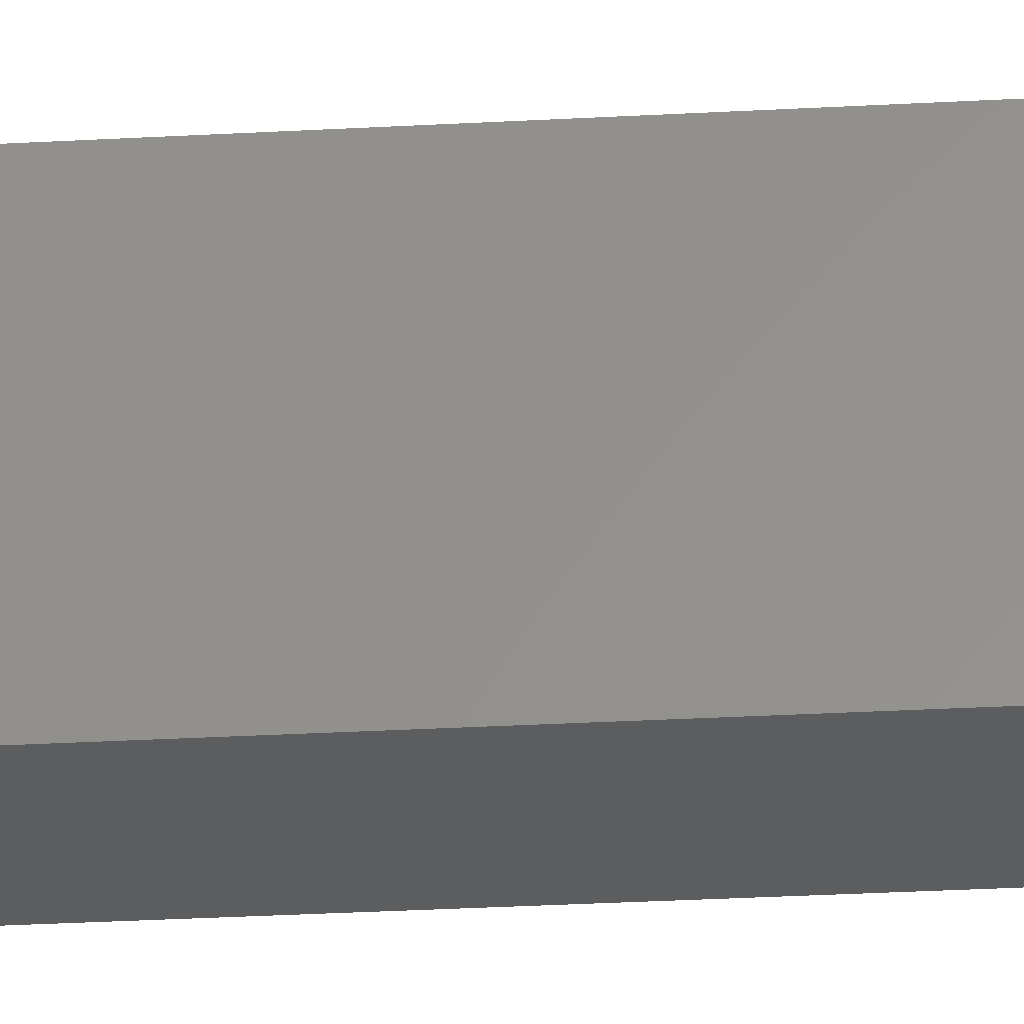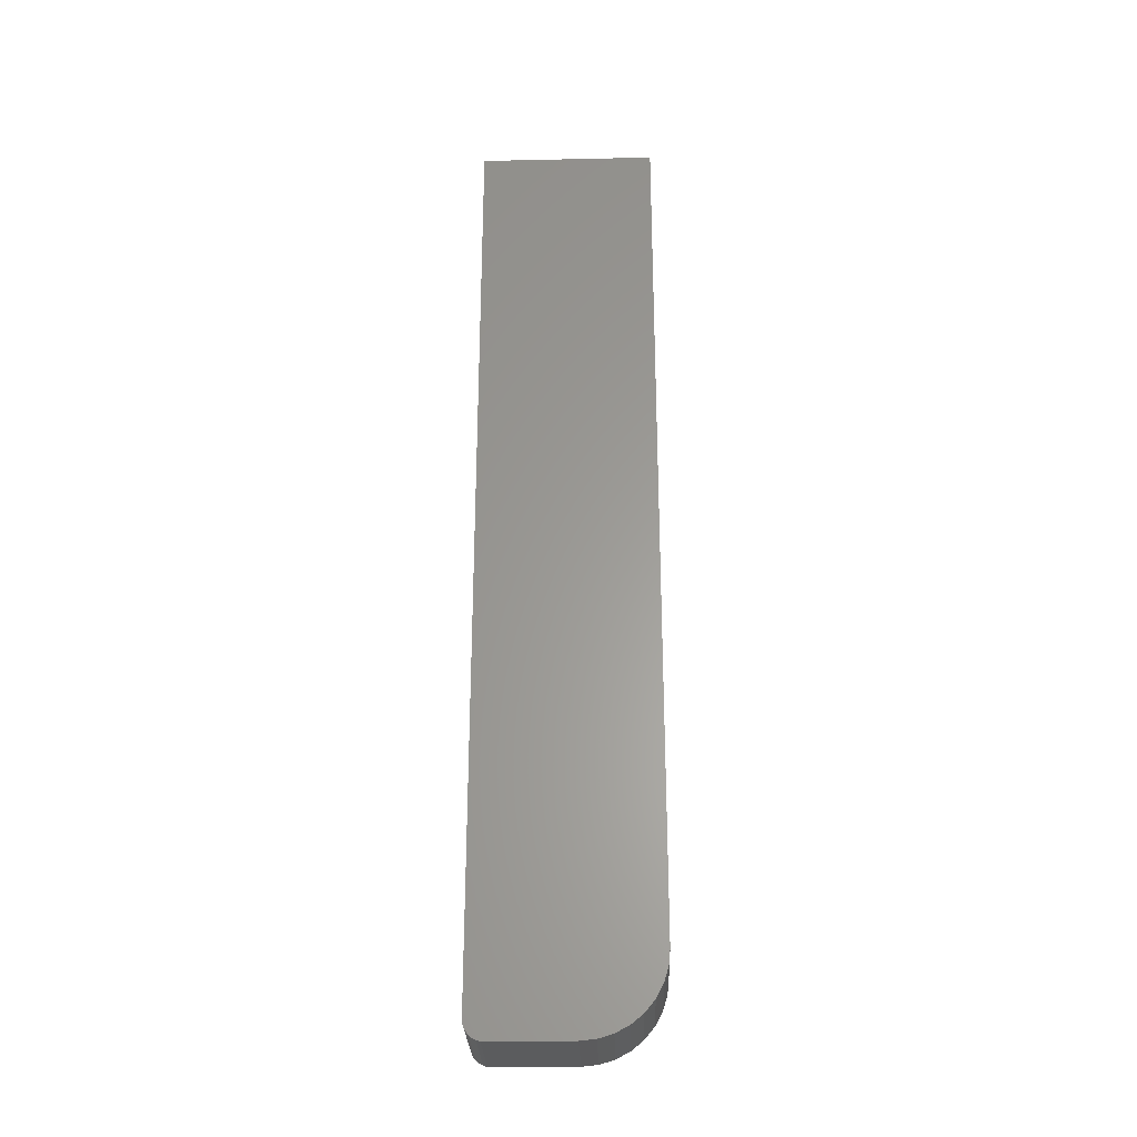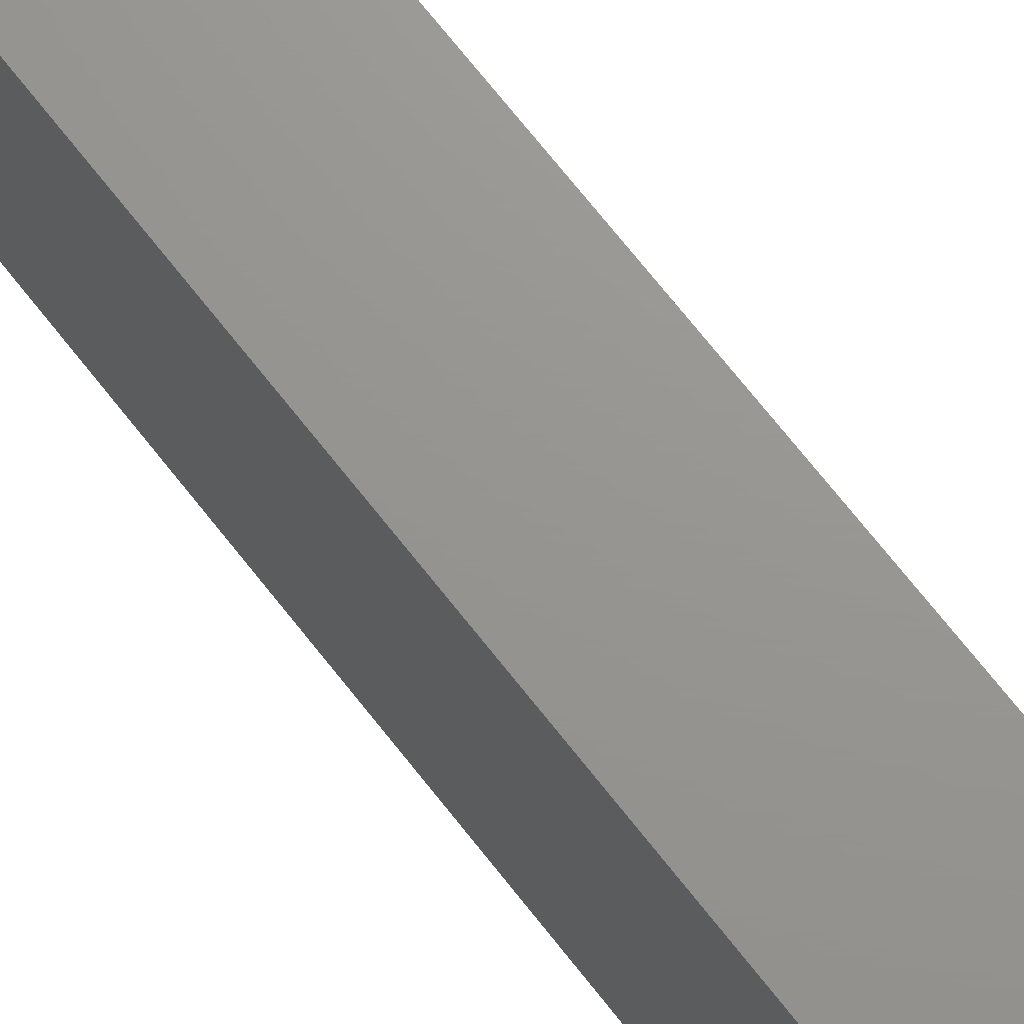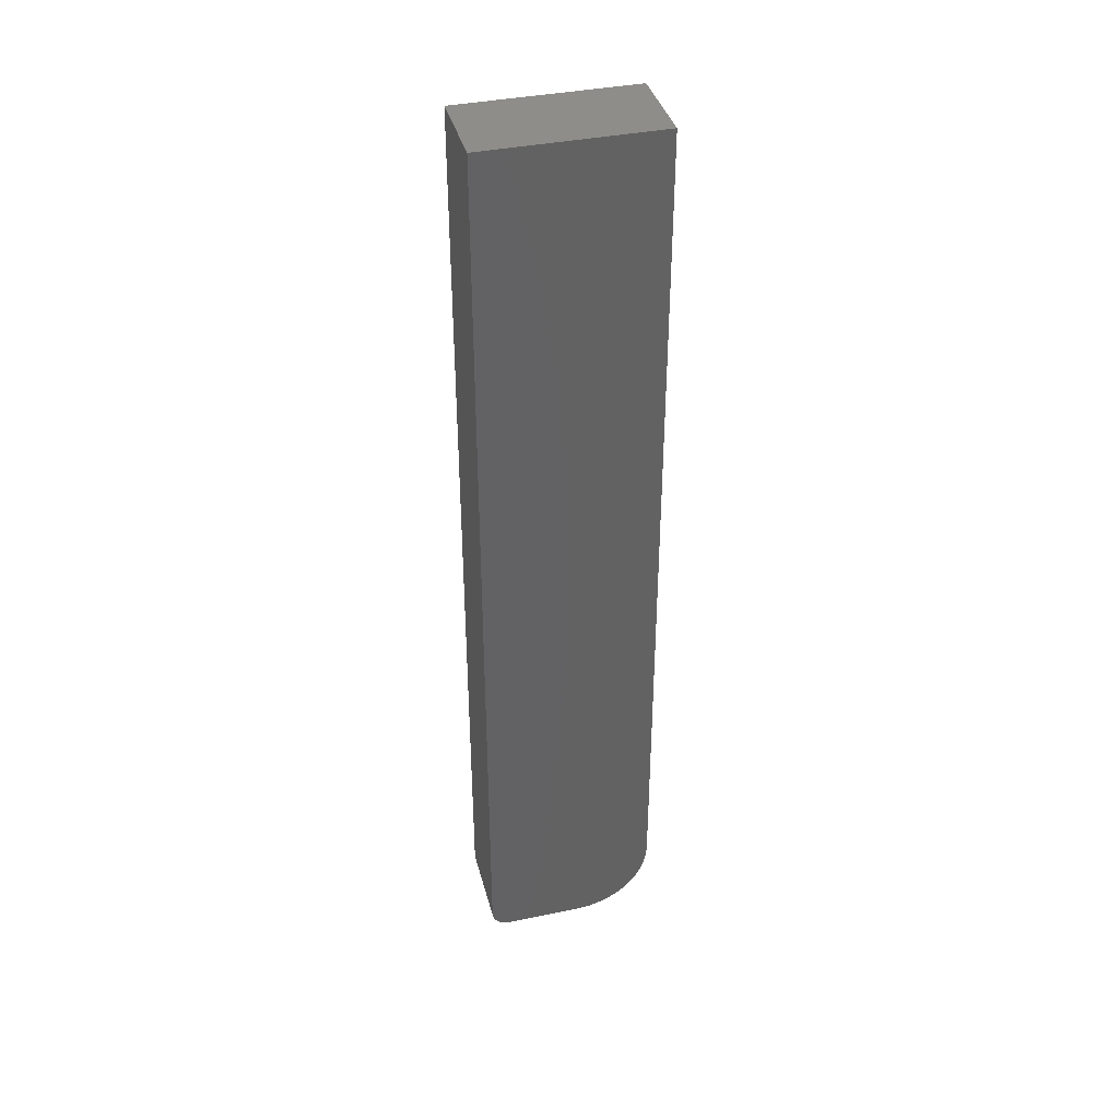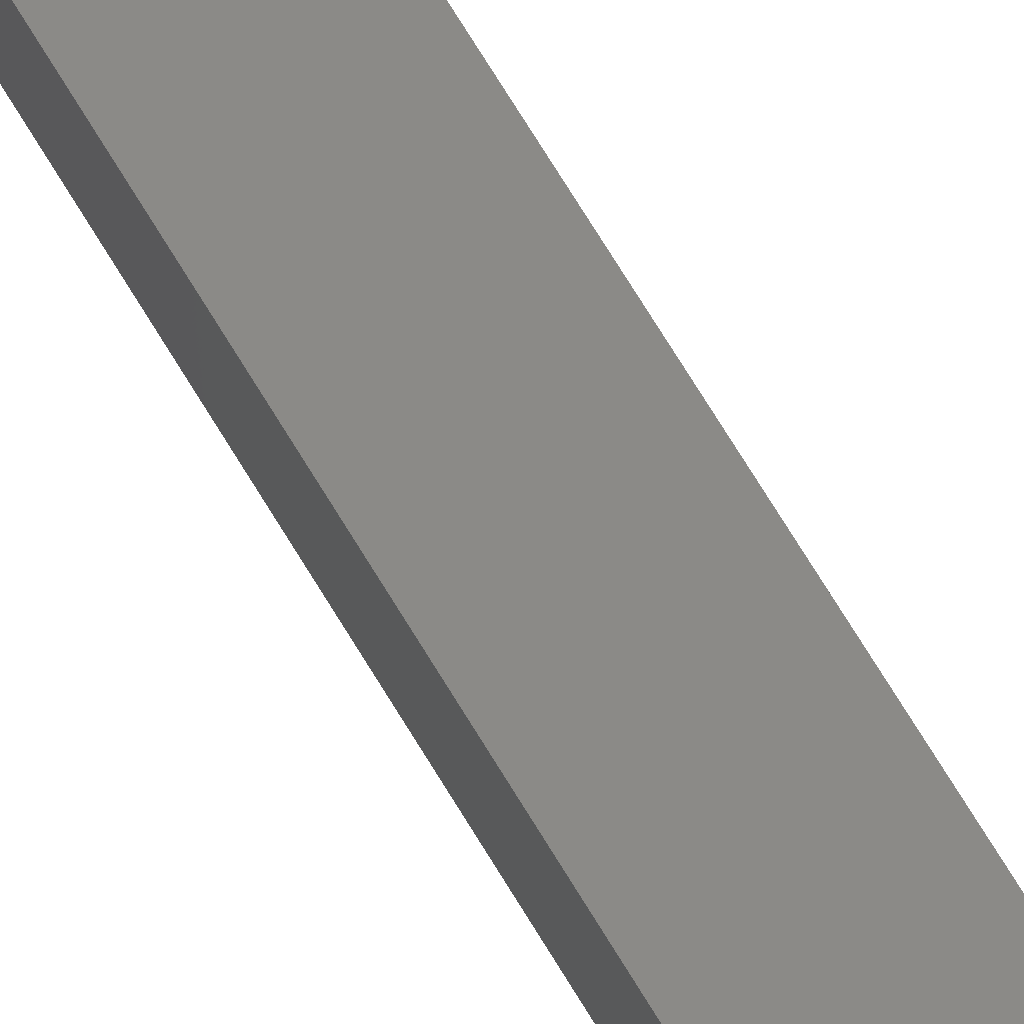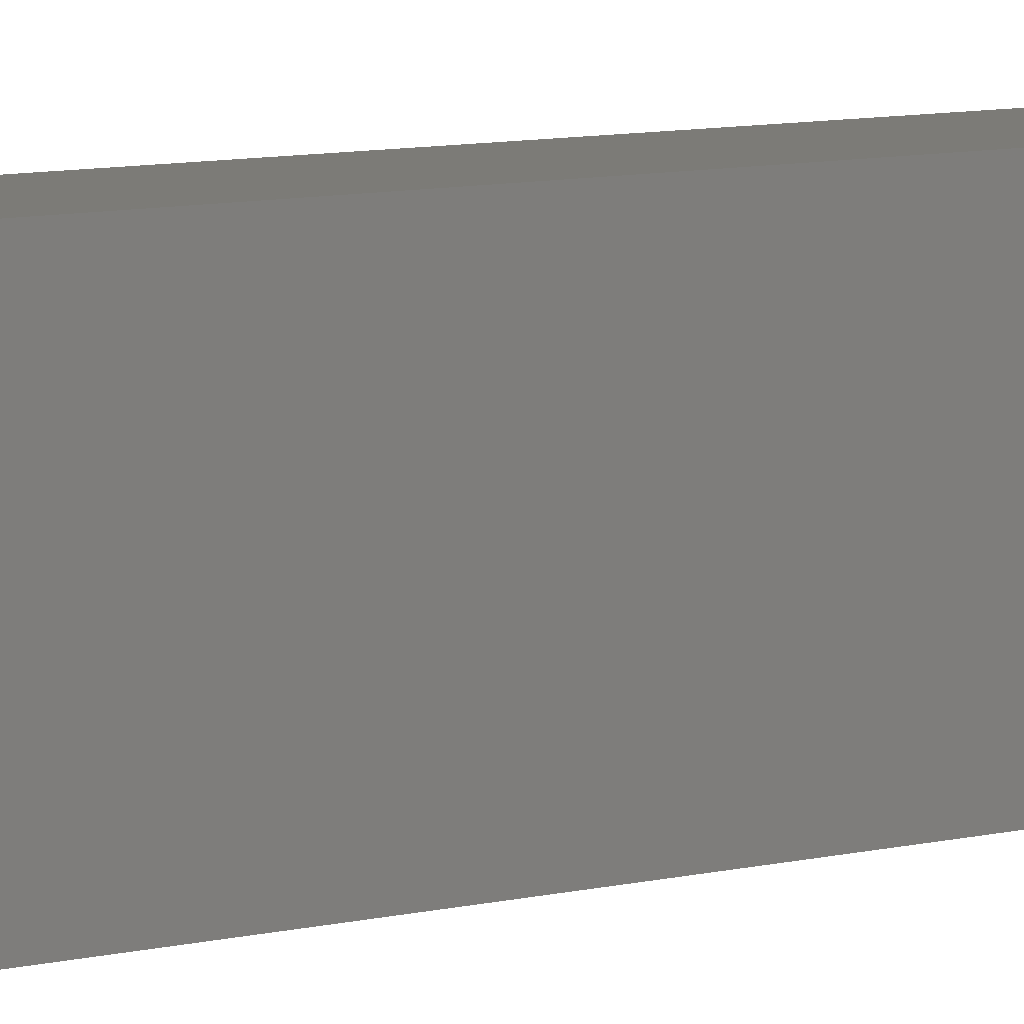
<metadata>
{"format":"stl","ext":"stl","renderer":"f3d","projection":"perspective","resolution":1024,"background":"white","views":[{"elev":-32.0,"azim":-85.6,"up":"+Z"},{"elev":-28.1,"azim":91.9,"up":"+Y"},{"elev":70.6,"azim":-38.1,"up":"+Z"},{"elev":38.7,"azim":75.4,"up":"+Y"},{"elev":79.0,"azim":147.9,"up":"+Z"},{"elev":8.2,"azim":54.9,"up":"+Z"}]}
</metadata>
<code>
# stl→obj: 40 verts, 76 faces
v -0.03125 3.469e-18 -0.007812
v 0.0398 7.907e-18 -0.007812
v -0.03125 6.939e-18 0.05469
v 0.0398 1.138e-17 0.05469
v -0.03125 0.0003002 0.05774
v -0.03125 0.001201 -0.02001
v -0.03125 0.01831 -0.05201
v -0.03125 0.01258 0.07001
v -0.03125 0.01562 0.07031
v -0.03125 0.009646 0.06912
v -0.03125 0.01053 -0.04254
v -0.03125 0.006944 0.06768
v -0.03125 0.004576 0.06574
v -0.03125 0.0625 -0.07031
v -0.03125 0.05031 -0.06911
v -0.03125 0.03858 -0.06555
v -0.03125 0.02778 -0.05978
v -0.03125 0.75 0.07031
v -0.03125 0.75 -0.07031
v -0.03125 0.004758 -0.03173
v -0.03125 0.001189 0.06067
v -0.03125 0.002633 0.06337
v 0.0398 0.001201 -0.02001
v 0.0398 0.001189 0.06067
v 0.0398 0.01258 0.07001
v 0.0398 0.01831 -0.05201
v 0.0398 0.01562 0.07031
v 0.0398 0.01053 -0.04254
v 0.0398 0.009646 0.06912
v 0.0398 0.006944 0.06768
v 0.0398 0.004758 -0.03173
v 0.0398 0.004576 0.06574
v 0.0398 0.002633 0.06337
v 0.0398 0.0003002 0.05774
v 0.0398 0.0625 -0.07031
v 0.0398 0.75 -0.07031
v 0.0398 0.75 0.07031
v 0.0398 0.02778 -0.05978
v 0.0398 0.03858 -0.06555
v 0.0398 0.05031 -0.06911
f 1 2 3
f 3 2 4
f 5 6 3
f 6 1 3
f 7 8 9
f 10 8 7
f 11 10 7
f 12 10 11
f 13 12 11
f 14 15 16
f 14 16 17
f 14 17 7
f 14 7 9
f 14 9 18
f 14 18 19
f 20 6 5
f 20 5 21
f 20 21 22
f 20 22 13
f 20 13 11
f 23 24 2
f 24 4 2
f 25 26 27
f 25 28 26
f 29 28 25
f 28 29 30
f 30 31 28
f 32 31 30
f 31 32 33
f 33 23 31
f 24 23 33
f 24 34 4
f 35 36 37
f 35 37 27
f 35 27 26
f 35 26 38
f 35 38 39
f 35 39 40
f 27 37 9
f 9 37 18
f 27 9 25
f 25 9 8
f 25 8 29
f 29 8 10
f 29 10 30
f 30 10 12
f 30 12 32
f 32 12 13
f 32 13 33
f 33 13 22
f 33 22 24
f 24 22 21
f 24 21 34
f 34 21 5
f 34 5 4
f 4 5 3
f 14 19 35
f 35 19 36
f 14 35 15
f 15 35 40
f 15 40 16
f 16 40 39
f 16 39 17
f 17 39 38
f 17 38 7
f 7 38 26
f 7 26 11
f 11 26 28
f 11 28 20
f 20 28 31
f 20 31 6
f 6 31 23
f 6 23 1
f 1 23 2
f 19 18 36
f 36 18 37

</code>
